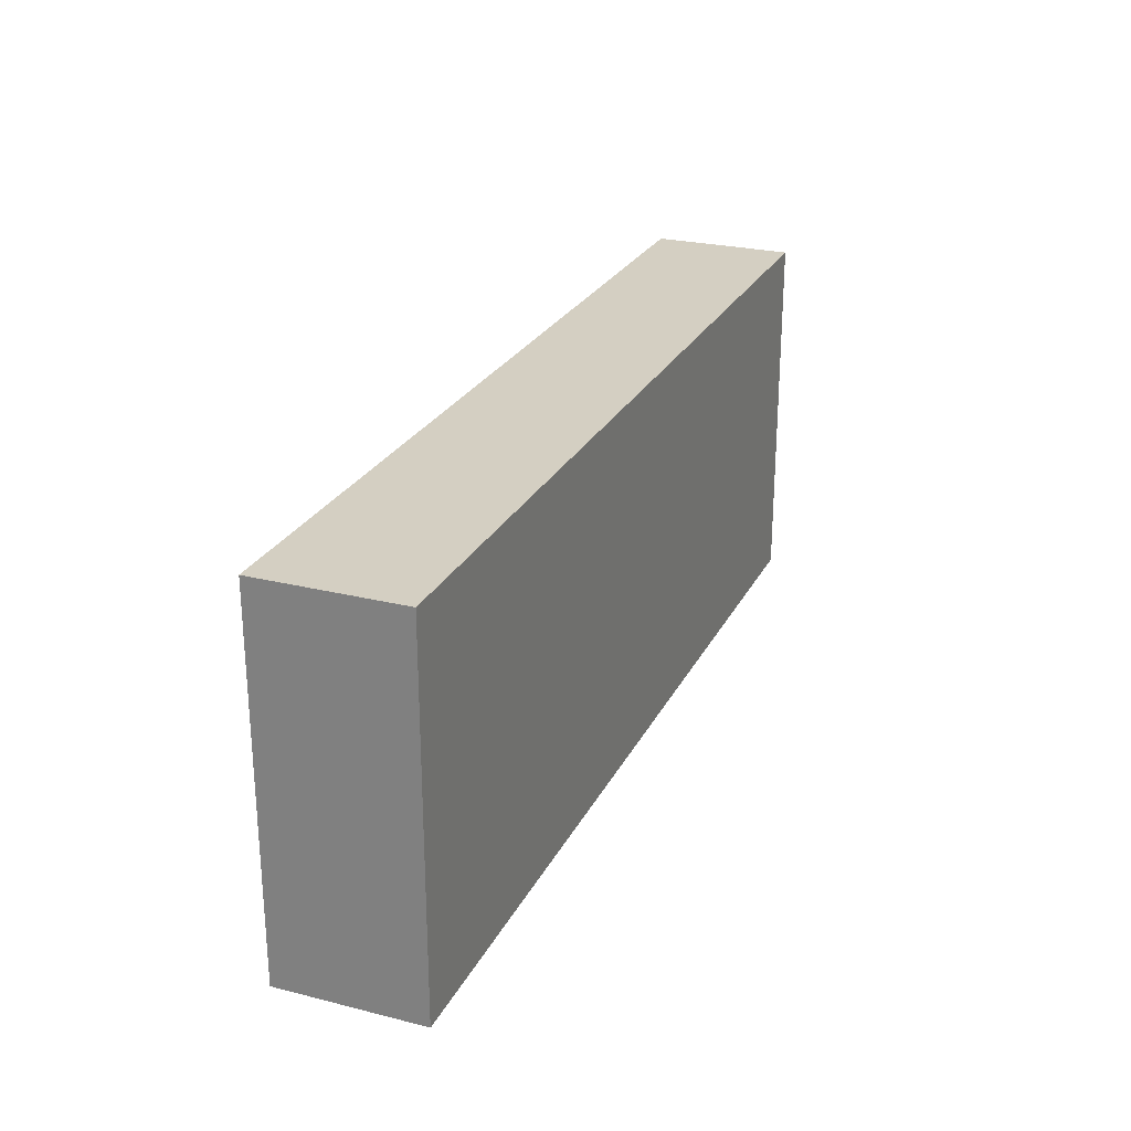
<metadata>
{"format":"obj","ext":"obj","renderer":"f3d","projection":"perspective","resolution":1024,"background":"white","views":[{"elev":25.4,"azim":-68.2,"up":"+Z"}]}
</metadata>
<code>
v -0.92 -0.1418 -0.3655
v 0.92 -0.1418 -0.3655
v -0.92 -0.1418 0.3655
v 0.92 -0.1418 0.3655
v -0.92 0.1418 -0.3655
v 0.92 0.1418 -0.3655
v -0.92 0.1418 0.3655
v 0.92 0.1418 0.3655
v 0 0.1418 0
v 0.92 0.1418 0
v 0 0.1418 -0.3655
v -0.92 0.1418 0
v 0 0.1418 0.3655
v -0.92 -0.1418 0
v -0.92 0 0
v -0.92 0 -0.3655
v -0.92 0 0.3655
v 0 -0.1418 -0.3655
v 0 -0.1418 0
v 0.92 -0.1418 0
v 0 -0.1418 0.3655
v 0.92 0 -0.3655
v 0.92 0 0
v 0.92 0 0.3655
v 0 0 0.3655
v 0 0 -0.3655
v -0.46 0.1418 -0.1827
v 0 0.1418 -0.1827
v -0.46 0.1418 -0.3655
v 0.46 0.1418 0.1827
v 0.92 0.1418 0.1827
v 0.46 0.1418 0
v 0.92 0.1418 -0.1827
v 0.46 0.1418 -0.3655
v 0.46 0.1418 -0.1827
v -0.92 0.1418 -0.1827
v -0.46 0.1418 0
v -0.92 0.1418 0.1827
v -0.46 0.1418 0.3655
v -0.46 0.1418 0.1827
v 0.46 0.1418 0.3655
v 0 0.1418 0.1827
v -0.92 -0.1418 -0.1827
v -0.92 -0.0709 -0.1827
v -0.92 -0.0709 -0.3655
v -0.92 -0.1418 0.1827
v -0.92 -0.0709 0.1827
v -0.92 -0.0709 0
v -0.92 0.0709 -0.1827
v -0.92 0.0709 -0.3655
v -0.92 0 -0.1827
v -0.92 -0.0709 0.3655
v -0.92 0 0.1827
v -0.92 0.0709 0.3655
v -0.92 0.0709 0.1827
v -0.92 0.0709 0
v -0.46 -0.1418 -0.3655
v -0.46 -0.1418 -0.1827
v 0.46 -0.1418 -0.3655
v 0.46 -0.1418 -0.1827
v 0 -0.1418 -0.1827
v -0.46 -0.1418 0.1827
v -0.46 -0.1418 0
v 0.92 -0.1418 -0.1827
v 0.46 -0.1418 0
v 0.92 -0.1418 0.1827
v 0.46 -0.1418 0.3655
v 0.46 -0.1418 0.1827
v -0.46 -0.1418 0.3655
v 0 -0.1418 0.1827
v 0.92 -0.0709 -0.3655
v 0.92 0 -0.1827
v 0.92 -0.0709 -0.1827
v 0.92 0.0709 -0.3655
v 0.92 0.0709 -0.1827
v 0.92 0.0709 0.1827
v 0.92 0.0709 0
v 0.92 -0.0709 0
v 0.92 0.0709 0.3655
v 0.92 0 0.1827
v 0.92 -0.0709 0.3655
v 0.92 -0.0709 0.1827
v 0 -0.0709 0.3655
v -0.46 -0.0709 0.3655
v 0.46 -0.0709 0.3655
v 0.46 0.0709 0.3655
v 0.46 0 0.3655
v -0.46 0 0.3655
v 0 0.0709 0.3655
v -0.46 0.0709 0.3655
v -0.46 -0.0709 -0.3655
v -0.46 0.0709 -0.3655
v -0.46 0 -0.3655
v 0.46 -0.0709 -0.3655
v 0 -0.0709 -0.3655
v 0.46 0 -0.3655
v 0 0.0709 -0.3655
v 0.46 0.0709 -0.3655
v -0.69 0.1418 -0.2741
v -0.46 0.1418 -0.2741
v -0.69 0.1418 -0.3655
v -0.23 0.1418 -0.09137
v 0 0.1418 -0.09137
v -0.23 0.1418 -0.1827
v 0 0.1418 -0.2741
v -0.23 0.1418 -0.3655
v -0.23 0.1418 -0.2741
v 0.23 0.1418 0.09137
v 0.46 0.1418 0.09137
v 0.23 0.1418 0
v 0.69 0.1418 0.2741
v 0.92 0.1418 0.2741
v 0.69 0.1418 0.1827
v 0.92 0.1418 0.09137
v 0.69 0.1418 0
v 0.69 0.1418 0.09137
v 0.92 0.1418 -0.09137
v 0.69 0.1418 -0.1827
v 0.69 0.1418 -0.09137
v 0.92 0.1418 -0.2741
v 0.69 0.1418 -0.3655
v 0.69 0.1418 -0.2741
v 0.23 0.1418 -0.3655
v 0.23 0.1418 -0.2741
v 0.46 0.1418 -0.2741
v 0.23 0.1418 -0.09137
v 0.46 0.1418 -0.09137
v 0.23 0.1418 -0.1827
v -0.92 0.1418 -0.2741
v -0.69 0.1418 -0.1827
v -0.92 0.1418 -0.09137
v -0.69 0.1418 0
v -0.69 0.1418 -0.09137
v -0.23 0.1418 0
v -0.46 0.1418 -0.09137
v -0.92 0.1418 0.09137
v -0.69 0.1418 0.1827
v -0.69 0.1418 0.09137
v -0.92 0.1418 0.2741
v -0.69 0.1418 0.3655
v -0.69 0.1418 0.2741
v -0.23 0.1418 0.3655
v -0.23 0.1418 0.2741
v -0.46 0.1418 0.2741
v 0.23 0.1418 0.3655
v 0.23 0.1418 0.2741
v 0 0.1418 0.2741
v 0.69 0.1418 0.3655
v 0.46 0.1418 0.2741
v 0 0.1418 0.09137
v 0.23 0.1418 0.1827
v -0.46 0.1418 0.09137
v -0.23 0.1418 0.1827
v -0.23 0.1418 0.09137
v -0.92 -0.1418 -0.2741
v -0.92 -0.1063 -0.2741
v -0.92 -0.1063 -0.3655
v -0.92 -0.1418 -0.09137
v -0.92 -0.1063 -0.09137
v -0.92 -0.1063 -0.1827
v -0.92 -0.03545 -0.2741
v -0.92 -0.03545 -0.3655
v -0.92 -0.0709 -0.2741
v -0.92 -0.1418 0.09137
v -0.92 -0.1063 0.09137
v -0.92 -0.1063 0
v -0.92 -0.1418 0.2741
v -0.92 -0.1063 0.2741
v -0.92 -0.1063 0.1827
v -0.92 -0.03545 0.09137
v -0.92 -0.03545 0
v -0.92 -0.0709 0.09137
v -0.92 0.03545 -0.09137
v -0.92 0.03545 -0.1827
v -0.92 0 -0.09137
v -0.92 0.1063 -0.2741
v -0.92 0.1063 -0.3655
v -0.92 0.0709 -0.2741
v -0.92 0.03545 -0.3655
v -0.92 0 -0.2741
v -0.92 0.03545 -0.2741
v -0.92 -0.0709 -0.09137
v -0.92 -0.03545 -0.09137
v -0.92 -0.03545 -0.1827
v -0.92 -0.1063 0.3655
v -0.92 -0.0709 0.2741
v -0.92 -0.03545 0.3655
v -0.92 0 0.2741
v -0.92 -0.03545 0.2741
v -0.92 0 0.09137
v -0.92 -0.03545 0.1827
v -0.92 0.03545 0.3655
v -0.92 0.0709 0.2741
v -0.92 0.03545 0.2741
v -0.92 0.1063 0.3655
v -0.92 0.1063 0.2741
v -0.92 0.1063 0.09137
v -0.92 0.1063 0.1827
v -0.92 0.1063 -0.09137
v -0.92 0.1063 0
v -0.92 0.1063 -0.1827
v -0.92 0.03545 0
v -0.92 0.0709 -0.09137
v -0.92 0.03545 0.1827
v -0.92 0.0709 0.09137
v -0.92 0.03545 0.09137
v -0.69 -0.1418 -0.3655
v -0.69 -0.1418 -0.2741
v -0.23 -0.1418 -0.3655
v -0.23 -0.1418 -0.2741
v -0.46 -0.1418 -0.2741
v -0.69 -0.1418 -0.09137
v -0.69 -0.1418 -0.1827
v 0.23 -0.1418 -0.3655
v 0.23 -0.1418 -0.2741
v 0 -0.1418 -0.2741
v 0.69 -0.1418 -0.3655
v 0.69 -0.1418 -0.2741
v 0.46 -0.1418 -0.2741
v 0.23 -0.1418 -0.09137
v 0 -0.1418 -0.09137
v 0.23 -0.1418 -0.1827
v -0.23 -0.1418 0.09137
v -0.46 -0.1418 0.09137
v -0.23 -0.1418 0
v -0.69 -0.1418 0.2741
v -0.69 -0.1418 0.1827
v -0.69 -0.1418 0
v -0.69 -0.1418 0.09137
v -0.23 -0.1418 -0.1827
v -0.23 -0.1418 -0.09137
v -0.46 -0.1418 -0.09137
v 0.92 -0.1418 -0.2741
v 0.69 -0.1418 -0.1827
v 0.92 -0.1418 -0.09137
v 0.69 -0.1418 0
v 0.69 -0.1418 -0.09137
v 0.23 -0.1418 0
v 0.46 -0.1418 -0.09137
v 0.92 -0.1418 0.09137
v 0.69 -0.1418 0.1827
v 0.69 -0.1418 0.09137
v 0.92 -0.1418 0.2741
v 0.69 -0.1418 0.3655
v 0.69 -0.1418 0.2741
v 0.23 -0.1418 0.3655
v 0.23 -0.1418 0.2741
v 0.46 -0.1418 0.2741
v -0.23 -0.1418 0.3655
v -0.23 -0.1418 0.2741
v 0 -0.1418 0.2741
v -0.69 -0.1418 0.3655
v -0.46 -0.1418 0.2741
v 0 -0.1418 0.09137
v -0.23 -0.1418 0.1827
v 0.46 -0.1418 0.09137
v 0.23 -0.1418 0.1827
v 0.23 -0.1418 0.09137
v 0.92 -0.1063 -0.3655
v 0.92 -0.0709 -0.2741
v 0.92 -0.1063 -0.2741
v 0.92 -0.03545 -0.3655
v 0.92 0 -0.2741
v 0.92 -0.03545 -0.2741
v 0.92 0 -0.09137
v 0.92 -0.03545 -0.09137
v 0.92 -0.03545 -0.1827
v 0.92 0.03545 -0.3655
v 0.92 0.0709 -0.2741
v 0.92 0.03545 -0.2741
v 0.92 0.1063 -0.3655
v 0.92 0.1063 -0.2741
v 0.92 0.1063 -0.09137
v 0.92 0.1063 -0.1827
v 0.92 0.1063 0.09137
v 0.92 0.1063 0
v 0.92 0.1063 0.2741
v 0.92 0.1063 0.1827
v 0.92 0.03545 0.09137
v 0.92 0.03545 0
v 0.92 0.0709 0.09137
v 0.92 0.03545 -0.1827
v 0.92 0.0709 -0.09137
v 0.92 0.03545 -0.09137
v 0.92 -0.1063 -0.1827
v 0.92 -0.03545 0
v 0.92 -0.0709 -0.09137
v 0.92 -0.1063 0
v 0.92 -0.1063 -0.09137
v 0.92 0.03545 0.1827
v 0.92 0 0.09137
v 0.92 0.1063 0.3655
v 0.92 0.0709 0.2741
v 0.92 0.03545 0.3655
v 0.92 0 0.2741
v 0.92 0.03545 0.2741
v 0.92 -0.03545 0.3655
v 0.92 -0.0709 0.2741
v 0.92 -0.03545 0.2741
v 0.92 -0.1063 0.3655
v 0.92 -0.1063 0.2741
v 0.92 -0.1063 0.09137
v 0.92 -0.1063 0.1827
v 0.92 -0.03545 0.09137
v 0.92 -0.03545 0.1827
v 0.92 -0.0709 0.09137
v -0.46 -0.1063 0.3655
v -0.69 -0.1063 0.3655
v 0 -0.1063 0.3655
v -0.23 -0.1063 0.3655
v 0 -0.03545 0.3655
v -0.23 -0.03545 0.3655
v -0.23 -0.0709 0.3655
v 0.46 -0.1063 0.3655
v 0.23 -0.1063 0.3655
v 0.69 -0.1063 0.3655
v 0.69 -0.03545 0.3655
v 0.69 -0.0709 0.3655
v 0.69 0.03545 0.3655
v 0.69 0 0.3655
v 0.69 0.1063 0.3655
v 0.69 0.0709 0.3655
v 0.23 0.03545 0.3655
v 0.23 0 0.3655
v 0.46 0.03545 0.3655
v 0.23 -0.0709 0.3655
v 0.46 -0.03545 0.3655
v 0.23 -0.03545 0.3655
v -0.69 -0.0709 0.3655
v -0.23 0 0.3655
v -0.46 -0.03545 0.3655
v -0.69 0 0.3655
v -0.69 -0.03545 0.3655
v 0.23 0.0709 0.3655
v 0 0.03545 0.3655
v 0.46 0.1063 0.3655
v 0 0.1063 0.3655
v 0.23 0.1063 0.3655
v -0.46 0.1063 0.3655
v -0.23 0.1063 0.3655
v -0.69 0.1063 0.3655
v -0.69 0.03545 0.3655
v -0.69 0.0709 0.3655
v -0.23 0.03545 0.3655
v -0.23 0.0709 0.3655
v -0.46 0.03545 0.3655
v -0.69 -0.1063 -0.3655
v -0.69 -0.03545 -0.3655
v -0.69 -0.0709 -0.3655
v -0.23 -0.1063 -0.3655
v -0.46 -0.1063 -0.3655
v -0.69 0.03545 -0.3655
v -0.69 0 -0.3655
v -0.69 0.1063 -0.3655
v -0.69 0.0709 -0.3655
v -0.23 0.03545 -0.3655
v -0.23 0 -0.3655
v -0.46 0.03545 -0.3655
v 0.23 -0.03545 -0.3655
v 0.23 -0.0709 -0.3655
v 0 -0.03545 -0.3655
v 0.69 -0.1063 -0.3655
v 0.46 -0.1063 -0.3655
v 0 -0.1063 -0.3655
v 0.23 -0.1063 -0.3655
v -0.46 -0.03545 -0.3655
v -0.23 -0.03545 -0.3655
v -0.23 -0.0709 -0.3655
v 0.69 -0.0709 -0.3655
v 0.23 0 -0.3655
v 0.46 -0.03545 -0.3655
v 0.69 0 -0.3655
v 0.69 -0.03545 -0.3655
v -0.23 0.0709 -0.3655
v 0 0.03545 -0.3655
v -0.46 0.1063 -0.3655
v 0 0.1063 -0.3655
v -0.23 0.1063 -0.3655
v 0.46 0.1063 -0.3655
v 0.23 0.1063 -0.3655
v 0.69 0.1063 -0.3655
v 0.69 0.03545 -0.3655
v 0.69 0.0709 -0.3655
v 0.23 0.03545 -0.3655
v 0.23 0.0709 -0.3655
v 0.46 0.03545 -0.3655
f 5 99 101
f 99 27 100
f 100 29 101
f 99 100 101
f 27 102 104
f 102 9 103
f 103 28 104
f 102 103 104
f 28 105 107
f 105 11 106
f 106 29 107
f 105 106 107
f 27 104 100
f 104 28 107
f 107 29 100
f 104 107 100
f 9 108 110
f 108 30 109
f 109 32 110
f 108 109 110
f 30 111 113
f 111 8 112
f 112 31 113
f 111 112 113
f 31 114 116
f 114 10 115
f 115 32 116
f 114 115 116
f 30 113 109
f 113 31 116
f 116 32 109
f 113 116 109
f 10 117 119
f 117 33 118
f 118 35 119
f 117 118 119
f 33 120 122
f 120 6 121
f 121 34 122
f 120 121 122
f 34 123 125
f 123 11 124
f 124 35 125
f 123 124 125
f 33 122 118
f 122 34 125
f 125 35 118
f 122 125 118
f 9 110 103
f 110 32 126
f 126 28 103
f 110 126 103
f 32 115 127
f 115 10 119
f 119 35 127
f 115 119 127
f 35 124 128
f 124 11 105
f 105 28 128
f 124 105 128
f 32 127 126
f 127 35 128
f 128 28 126
f 127 128 126
f 5 129 99
f 129 36 130
f 130 27 99
f 129 130 99
f 36 131 133
f 131 12 132
f 132 37 133
f 131 132 133
f 37 134 135
f 134 9 102
f 102 27 135
f 134 102 135
f 36 133 130
f 133 37 135
f 135 27 130
f 133 135 130
f 12 136 138
f 136 38 137
f 137 40 138
f 136 137 138
f 38 139 141
f 139 7 140
f 140 39 141
f 139 140 141
f 39 142 144
f 142 13 143
f 143 40 144
f 142 143 144
f 38 141 137
f 141 39 144
f 144 40 137
f 141 144 137
f 13 145 147
f 145 41 146
f 146 42 147
f 145 146 147
f 41 148 149
f 148 8 111
f 111 30 149
f 148 111 149
f 30 108 151
f 108 9 150
f 150 42 151
f 108 150 151
f 41 149 146
f 149 30 151
f 151 42 146
f 149 151 146
f 12 138 132
f 138 40 152
f 152 37 132
f 138 152 132
f 40 143 153
f 143 13 147
f 147 42 153
f 143 147 153
f 42 150 154
f 150 9 134
f 134 37 154
f 150 134 154
f 40 153 152
f 153 42 154
f 154 37 152
f 153 154 152
f 1 155 157
f 155 43 156
f 156 45 157
f 155 156 157
f 43 158 160
f 158 14 159
f 159 44 160
f 158 159 160
f 44 161 163
f 161 16 162
f 162 45 163
f 161 162 163
f 43 160 156
f 160 44 163
f 163 45 156
f 160 163 156
f 14 164 166
f 164 46 165
f 165 48 166
f 164 165 166
f 46 167 169
f 167 3 168
f 168 47 169
f 167 168 169
f 47 170 172
f 170 15 171
f 171 48 172
f 170 171 172
f 46 169 165
f 169 47 172
f 172 48 165
f 169 172 165
f 15 173 175
f 173 49 174
f 174 51 175
f 173 174 175
f 49 176 178
f 176 5 177
f 177 50 178
f 176 177 178
f 50 179 181
f 179 16 180
f 180 51 181
f 179 180 181
f 49 178 174
f 178 50 181
f 181 51 174
f 178 181 174
f 14 166 159
f 166 48 182
f 182 44 159
f 166 182 159
f 48 171 183
f 171 15 175
f 175 51 183
f 171 175 183
f 51 180 184
f 180 16 161
f 161 44 184
f 180 161 184
f 48 183 182
f 183 51 184
f 184 44 182
f 183 184 182
f 3 185 168
f 185 52 186
f 186 47 168
f 185 186 168
f 52 187 189
f 187 17 188
f 188 53 189
f 187 188 189
f 53 190 191
f 190 15 170
f 170 47 191
f 190 170 191
f 52 189 186
f 189 53 191
f 191 47 186
f 189 191 186
f 17 192 194
f 192 54 193
f 193 55 194
f 192 193 194
f 54 195 196
f 195 7 139
f 139 38 196
f 195 139 196
f 38 136 198
f 136 12 197
f 197 55 198
f 136 197 198
f 54 196 193
f 196 38 198
f 198 55 193
f 196 198 193
f 12 131 200
f 131 36 199
f 199 56 200
f 131 199 200
f 36 129 201
f 129 5 176
f 176 49 201
f 129 176 201
f 49 173 203
f 173 15 202
f 202 56 203
f 173 202 203
f 36 201 199
f 201 49 203
f 203 56 199
f 201 203 199
f 17 194 188
f 194 55 204
f 204 53 188
f 194 204 188
f 55 197 205
f 197 12 200
f 200 56 205
f 197 200 205
f 56 202 206
f 202 15 190
f 190 53 206
f 202 190 206
f 55 205 204
f 205 56 206
f 206 53 204
f 205 206 204
f 1 207 155
f 207 57 208
f 208 43 155
f 207 208 155
f 57 209 211
f 209 18 210
f 210 58 211
f 209 210 211
f 58 212 213
f 212 14 158
f 158 43 213
f 212 158 213
f 57 211 208
f 211 58 213
f 213 43 208
f 211 213 208
f 18 214 216
f 214 59 215
f 215 61 216
f 214 215 216
f 59 217 219
f 217 2 218
f 218 60 219
f 217 218 219
f 60 220 222
f 220 19 221
f 221 61 222
f 220 221 222
f 59 219 215
f 219 60 222
f 222 61 215
f 219 222 215
f 19 223 225
f 223 62 224
f 224 63 225
f 223 224 225
f 62 226 227
f 226 3 167
f 167 46 227
f 226 167 227
f 46 164 229
f 164 14 228
f 228 63 229
f 164 228 229
f 62 227 224
f 227 46 229
f 229 63 224
f 227 229 224
f 18 216 210
f 216 61 230
f 230 58 210
f 216 230 210
f 61 221 231
f 221 19 225
f 225 63 231
f 221 225 231
f 63 228 232
f 228 14 212
f 212 58 232
f 228 212 232
f 61 231 230
f 231 63 232
f 232 58 230
f 231 232 230
f 2 233 218
f 233 64 234
f 234 60 218
f 233 234 218
f 64 235 237
f 235 20 236
f 236 65 237
f 235 236 237
f 65 238 239
f 238 19 220
f 220 60 239
f 238 220 239
f 64 237 234
f 237 65 239
f 239 60 234
f 237 239 234
f 20 240 242
f 240 66 241
f 241 68 242
f 240 241 242
f 66 243 245
f 243 4 244
f 244 67 245
f 243 244 245
f 67 246 248
f 246 21 247
f 247 68 248
f 246 247 248
f 66 245 241
f 245 67 248
f 248 68 241
f 245 248 241
f 21 249 251
f 249 69 250
f 250 70 251
f 249 250 251
f 69 252 253
f 252 3 226
f 226 62 253
f 252 226 253
f 62 223 255
f 223 19 254
f 254 70 255
f 223 254 255
f 69 253 250
f 253 62 255
f 255 70 250
f 253 255 250
f 20 242 236
f 242 68 256
f 256 65 236
f 242 256 236
f 68 247 257
f 247 21 251
f 251 70 257
f 247 251 257
f 70 254 258
f 254 19 238
f 238 65 258
f 254 238 258
f 68 257 256
f 257 70 258
f 258 65 256
f 257 258 256
f 2 259 261
f 259 71 260
f 260 73 261
f 259 260 261
f 71 262 264
f 262 22 263
f 263 72 264
f 262 263 264
f 72 265 267
f 265 23 266
f 266 73 267
f 265 266 267
f 71 264 260
f 264 72 267
f 267 73 260
f 264 267 260
f 22 268 270
f 268 74 269
f 269 75 270
f 268 269 270
f 74 271 272
f 271 6 120
f 120 33 272
f 271 120 272
f 33 117 274
f 117 10 273
f 273 75 274
f 117 273 274
f 74 272 269
f 272 33 274
f 274 75 269
f 272 274 269
f 10 114 276
f 114 31 275
f 275 77 276
f 114 275 276
f 31 112 278
f 112 8 277
f 277 76 278
f 112 277 278
f 76 279 281
f 279 23 280
f 280 77 281
f 279 280 281
f 31 278 275
f 278 76 281
f 281 77 275
f 278 281 275
f 22 270 263
f 270 75 282
f 282 72 263
f 270 282 263
f 75 273 283
f 273 10 276
f 276 77 283
f 273 276 283
f 77 280 284
f 280 23 265
f 265 72 284
f 280 265 284
f 75 283 282
f 283 77 284
f 284 72 282
f 283 284 282
f 2 261 233
f 261 73 285
f 285 64 233
f 261 285 233
f 73 266 287
f 266 23 286
f 286 78 287
f 266 286 287
f 78 288 289
f 288 20 235
f 235 64 289
f 288 235 289
f 73 287 285
f 287 78 289
f 289 64 285
f 287 289 285
f 23 279 291
f 279 76 290
f 290 80 291
f 279 290 291
f 76 277 293
f 277 8 292
f 292 79 293
f 277 292 293
f 79 294 296
f 294 24 295
f 295 80 296
f 294 295 296
f 76 293 290
f 293 79 296
f 296 80 290
f 293 296 290
f 24 297 299
f 297 81 298
f 298 82 299
f 297 298 299
f 81 300 301
f 300 4 243
f 243 66 301
f 300 243 301
f 66 240 303
f 240 20 302
f 302 82 303
f 240 302 303
f 81 301 298
f 301 66 303
f 303 82 298
f 301 303 298
f 23 291 286
f 291 80 304
f 304 78 286
f 291 304 286
f 80 295 305
f 295 24 299
f 299 82 305
f 295 299 305
f 82 302 306
f 302 20 288
f 288 78 306
f 302 288 306
f 80 305 304
f 305 82 306
f 306 78 304
f 305 306 304
f 3 252 308
f 252 69 307
f 307 84 308
f 252 307 308
f 69 249 310
f 249 21 309
f 309 83 310
f 249 309 310
f 83 311 313
f 311 25 312
f 312 84 313
f 311 312 313
f 69 310 307
f 310 83 313
f 313 84 307
f 310 313 307
f 21 246 315
f 246 67 314
f 314 85 315
f 246 314 315
f 67 244 316
f 244 4 300
f 300 81 316
f 244 300 316
f 81 297 318
f 297 24 317
f 317 85 318
f 297 317 318
f 67 316 314
f 316 81 318
f 318 85 314
f 316 318 314
f 24 294 320
f 294 79 319
f 319 87 320
f 294 319 320
f 79 292 322
f 292 8 321
f 321 86 322
f 292 321 322
f 86 323 325
f 323 25 324
f 324 87 325
f 323 324 325
f 79 322 319
f 322 86 325
f 325 87 319
f 322 325 319
f 21 315 309
f 315 85 326
f 326 83 309
f 315 326 309
f 85 317 327
f 317 24 320
f 320 87 327
f 317 320 327
f 87 324 328
f 324 25 311
f 311 83 328
f 324 311 328
f 85 327 326
f 327 87 328
f 328 83 326
f 327 328 326
f 3 308 185
f 308 84 329
f 329 52 185
f 308 329 185
f 84 312 331
f 312 25 330
f 330 88 331
f 312 330 331
f 88 332 333
f 332 17 187
f 187 52 333
f 332 187 333
f 84 331 329
f 331 88 333
f 333 52 329
f 331 333 329
f 25 323 335
f 323 86 334
f 334 89 335
f 323 334 335
f 86 321 336
f 321 8 148
f 148 41 336
f 321 148 336
f 41 145 338
f 145 13 337
f 337 89 338
f 145 337 338
f 86 336 334
f 336 41 338
f 338 89 334
f 336 338 334
f 13 142 340
f 142 39 339
f 339 90 340
f 142 339 340
f 39 140 341
f 140 7 195
f 195 54 341
f 140 195 341
f 54 192 343
f 192 17 342
f 342 90 343
f 192 342 343
f 39 341 339
f 341 54 343
f 343 90 339
f 341 343 339
f 25 335 330
f 335 89 344
f 344 88 330
f 335 344 330
f 89 337 345
f 337 13 340
f 340 90 345
f 337 340 345
f 90 342 346
f 342 17 332
f 332 88 346
f 342 332 346
f 89 345 344
f 345 90 346
f 346 88 344
f 345 346 344
f 1 157 207
f 157 45 347
f 347 57 207
f 157 347 207
f 45 162 349
f 162 16 348
f 348 91 349
f 162 348 349
f 91 350 351
f 350 18 209
f 209 57 351
f 350 209 351
f 45 349 347
f 349 91 351
f 351 57 347
f 349 351 347
f 16 179 353
f 179 50 352
f 352 93 353
f 179 352 353
f 50 177 355
f 177 5 354
f 354 92 355
f 177 354 355
f 92 356 358
f 356 26 357
f 357 93 358
f 356 357 358
f 50 355 352
f 355 92 358
f 358 93 352
f 355 358 352
f 26 359 361
f 359 94 360
f 360 95 361
f 359 360 361
f 94 362 363
f 362 2 217
f 217 59 363
f 362 217 363
f 59 214 365
f 214 18 364
f 364 95 365
f 214 364 365
f 94 363 360
f 363 59 365
f 365 95 360
f 363 365 360
f 16 353 348
f 353 93 366
f 366 91 348
f 353 366 348
f 93 357 367
f 357 26 361
f 361 95 367
f 357 361 367
f 95 364 368
f 364 18 350
f 350 91 368
f 364 350 368
f 93 367 366
f 367 95 368
f 368 91 366
f 367 368 366
f 2 362 259
f 362 94 369
f 369 71 259
f 362 369 259
f 94 359 371
f 359 26 370
f 370 96 371
f 359 370 371
f 96 372 373
f 372 22 262
f 262 71 373
f 372 262 373
f 94 371 369
f 371 96 373
f 373 71 369
f 371 373 369
f 26 356 375
f 356 92 374
f 374 97 375
f 356 374 375
f 92 354 376
f 354 5 101
f 101 29 376
f 354 101 376
f 29 106 378
f 106 11 377
f 377 97 378
f 106 377 378
f 92 376 374
f 376 29 378
f 378 97 374
f 376 378 374
f 11 123 380
f 123 34 379
f 379 98 380
f 123 379 380
f 34 121 381
f 121 6 271
f 271 74 381
f 121 271 381
f 74 268 383
f 268 22 382
f 382 98 383
f 268 382 383
f 34 381 379
f 381 74 383
f 383 98 379
f 381 383 379
f 26 375 370
f 375 97 384
f 384 96 370
f 375 384 370
f 97 377 385
f 377 11 380
f 380 98 385
f 377 380 385
f 98 382 386
f 382 22 372
f 372 96 386
f 382 372 386
f 97 385 384
f 385 98 386
f 386 96 384
f 385 386 384

</code>
